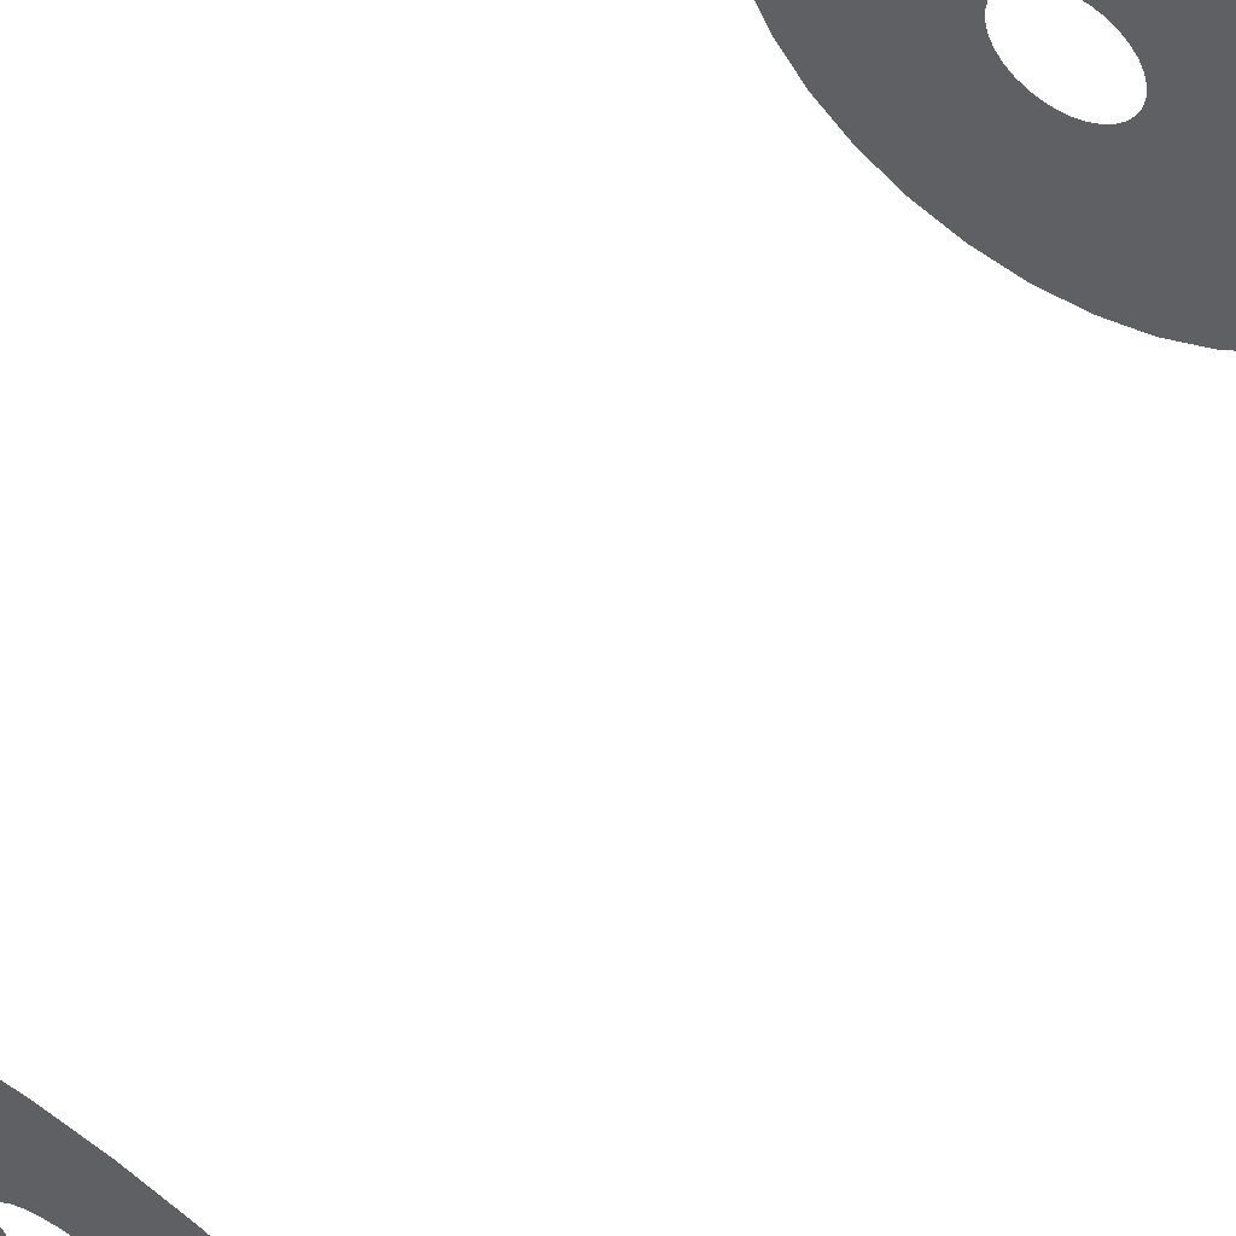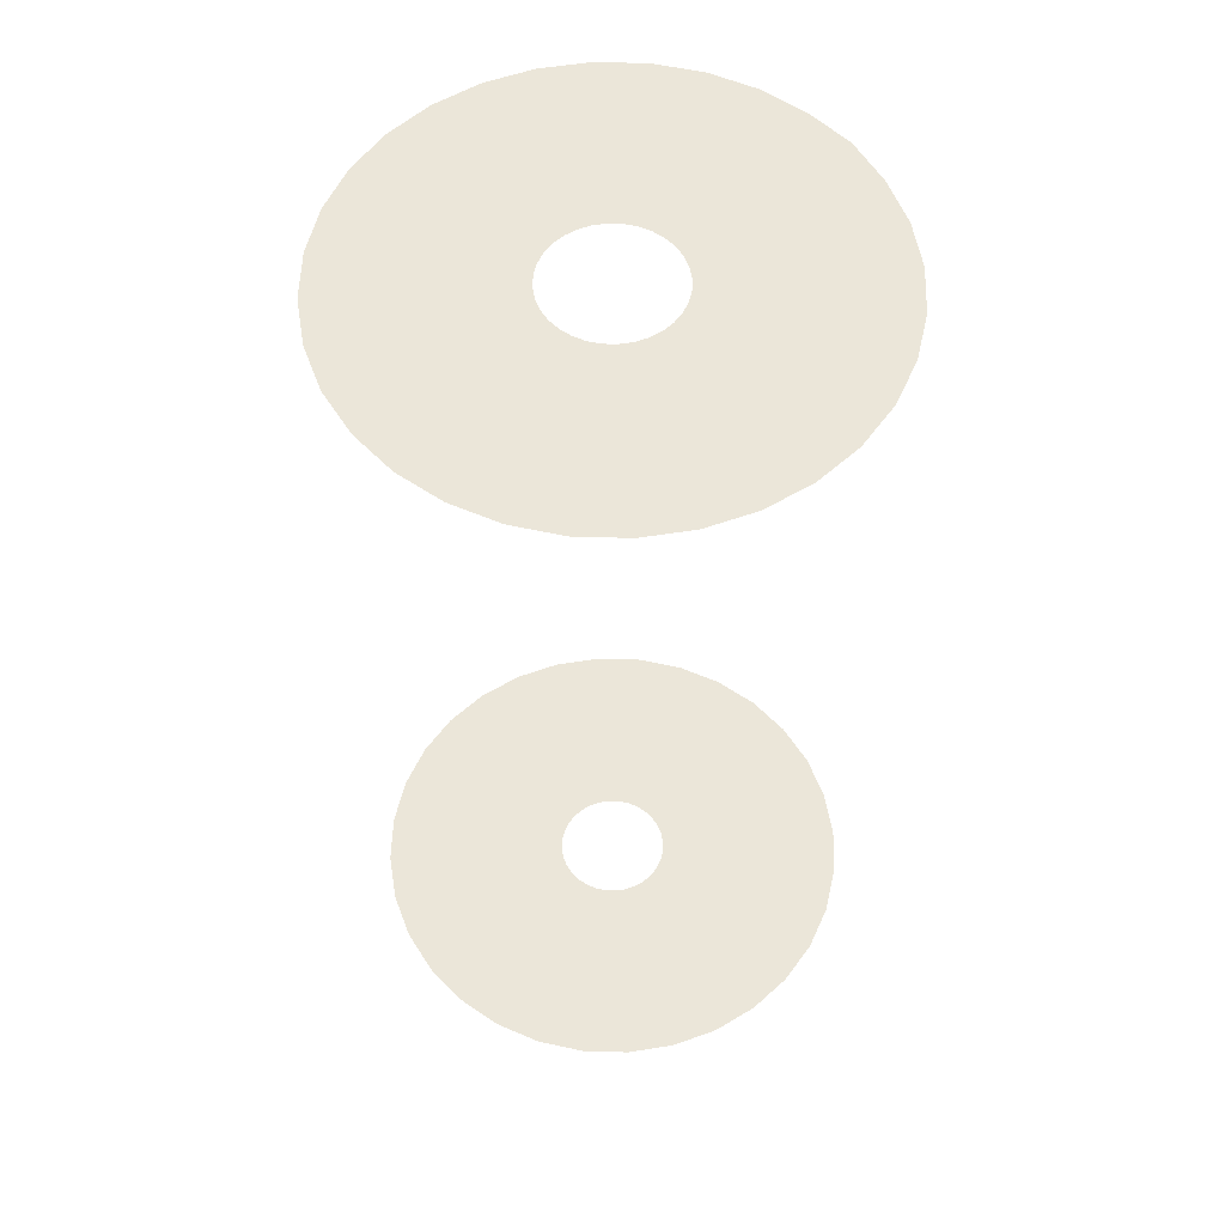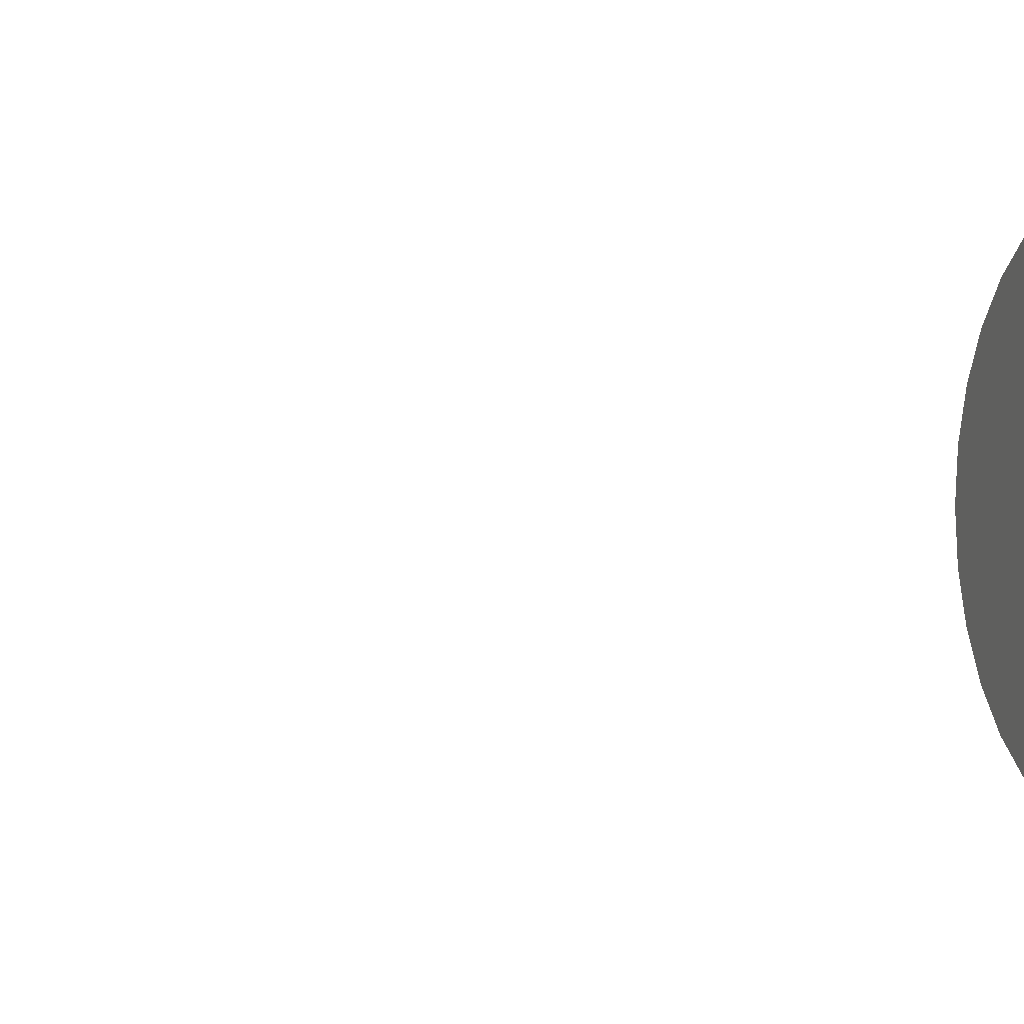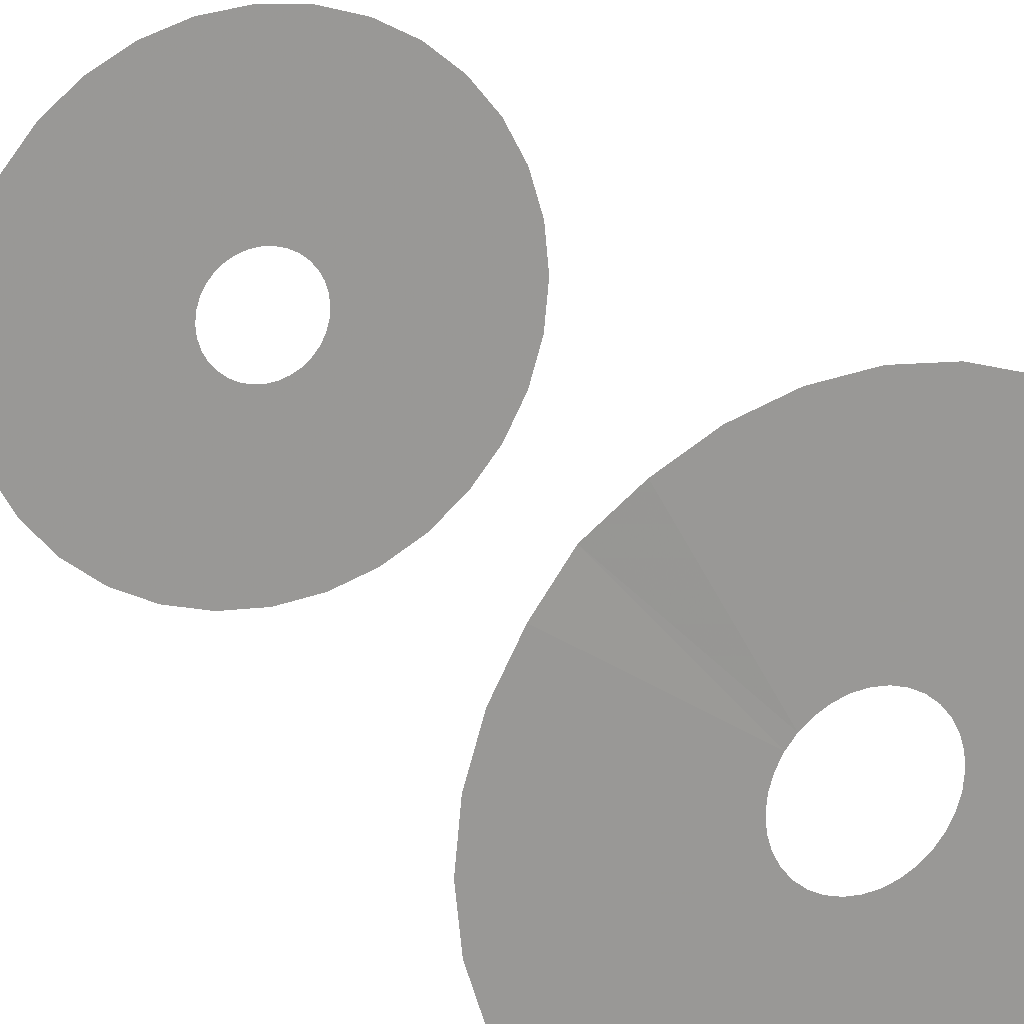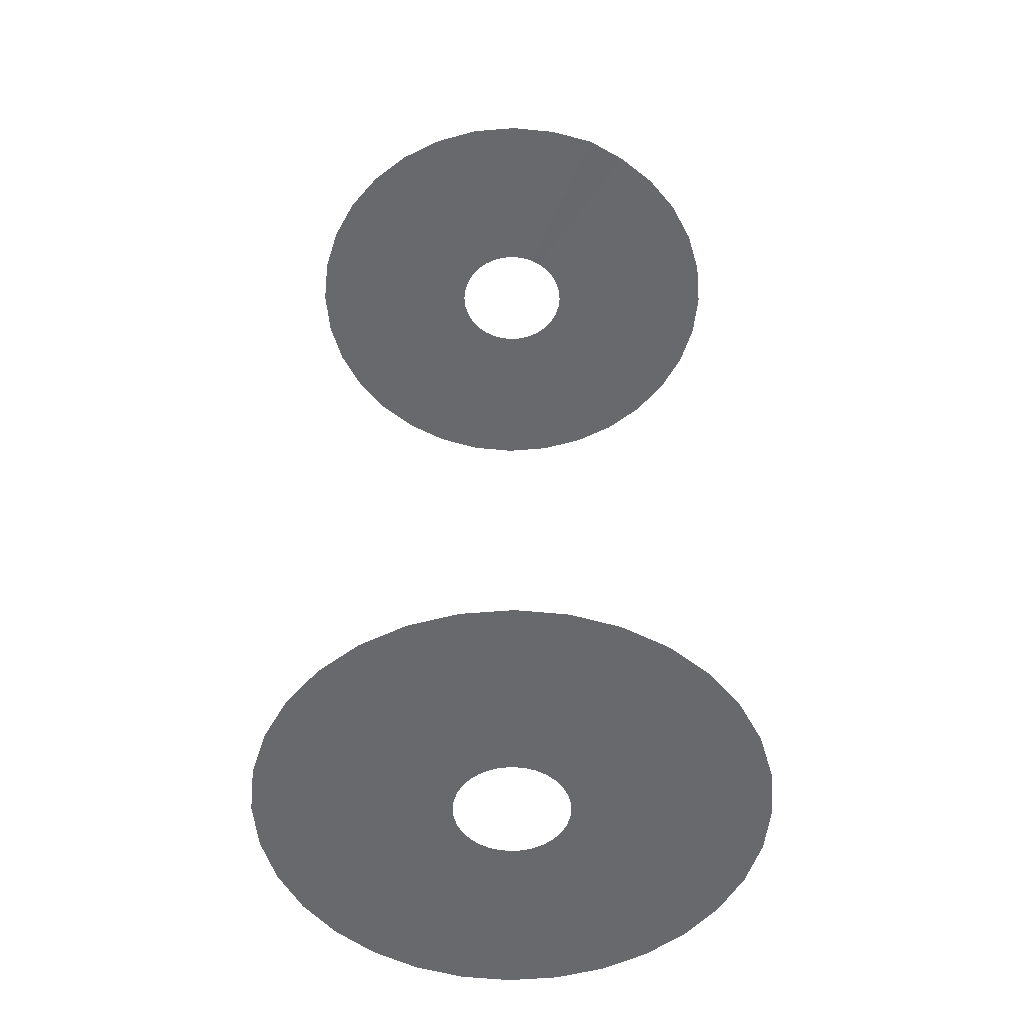
<metadata>
{"format":"obj","ext":"obj","renderer":"f3d","projection":"perspective","resolution":1024,"background":"white","views":[{"elev":61.3,"azim":34.8,"up":"+Y"},{"elev":56.3,"azim":97.4,"up":"+Z"},{"elev":0.7,"azim":68.9,"up":"+Y"},{"elev":21.2,"azim":-24.6,"up":"+Y"},{"elev":-52.8,"azim":-158.0,"up":"+Z"}]}
</metadata>
<code>
o model_1
v 0.1237 0.1852 0.3911
v 0.0852 0.2057 0.3911
v 0.02172 0.05245 0.3911
v 0.03155 0.04721 0.3911
v 0.1575 -0.1575 0.3911
v 0.1852 -0.1237 0.3911
v 0.04721 -0.03155 0.3911
v 0.04015 -0.04015 0.3911
v -0.1852 -0.1237 0.3911
v -0.1575 -0.1575 0.3911
v -0.04015 -0.04015 0.3911
v -0.04721 -0.03155 0.3911
v -0.0852 0.2057 0.3911
v -0.1237 0.1852 0.3911
v -0.03155 0.04721 0.3911
v -0.02172 0.05245 0.3911
v 0.2227 0 0.3911
v 0.2184 0.04344 0.3911
v 0.05571 0.01107 0.3911
v 0.05677 0 0.3911
v -0.04344 -0.2184 0.3911
v -0 -0.2227 0.3911
v -0 -0.05677 0.3911
v -0.01107 -0.05571 0.3911
v -0.2057 0.0852 0.3911
v -0.2184 0.04344 0.3911
v -0.05571 0.01107 0.3911
v -0.05245 0.02172 0.3911
v 0.1575 0.1575 0.3911
v 0.04015 0.04015 0.3911
v 0.1237 -0.1852 0.3911
v 0.03155 -0.04721 0.3911
v -0.2057 -0.0852 0.3911
v -0.05245 -0.02172 0.3911
v -0.04344 0.2184 0.3911
v -0.01107 0.05571 0.3911
v 0.2184 -0.04344 0.3911
v 0.05571 -0.01107 0.3911
v -0.0852 -0.2057 0.3911
v -0.02172 -0.05245 0.3911
v -0.1852 0.1237 0.3911
v -0.04721 0.03155 0.3911
v 0.1852 0.1237 0.3911
v 0.04721 0.03155 0.3911
v 0.0852 -0.2057 0.3911
v 0.02172 -0.05245 0.3911
v -0.2184 -0.04344 0.3911
v -0.05571 -0.01107 0.3911
v 0.04169 0.2186 0.3911
v 0 0.2227 0.3911
v 0 0.05677 0.3911
v 0.01062 0.05574 0.3911
v 0.01062 0.05574 0.3911
v 0.2057 -0.0852 0.3911
v 0.05245 -0.02172 0.3911
v -0.1237 -0.1852 0.3911
v -0.03155 -0.04721 0.3911
v -0.1593 0.1582 0.3903
v -0.04015 0.04015 0.3911
v 0.2057 0.0852 0.3911
v 0.05245 0.02172 0.3911
v 0.04344 -0.2184 0.3911
v 0.01107 -0.05571 0.3911
v -0.2227 0 0.3911
v -0.05677 0 0.3911
v 0.04344 0.2184 0.3911
v 0.04344 0.2184 0.3911
v 0.01107 0.05571 0.3911
v 0.01107 0.05571 0.3911
v 0 0.2227 -0.451
v 0.04169 0.2186 -0.451
v 0.04344 0.2184 -0.451
v 0.0852 0.2057 -0.451
v 0.1237 0.1852 -0.451
v 0.1575 0.1575 -0.451
v 0.1852 0.1237 -0.451
v 0.2057 0.0852 -0.451
v 0.2184 0.04344 -0.451
v 0.2227 -0 -0.451
v 0.05084 -0 -0.451
v 0.04985 0.009901 -0.451
v 0.04697 0.01946 -0.451
v 0.04228 0.02823 -0.451
v 0.03594 0.03594 -0.451
v 0.02823 0.04228 -0.451
v 0.01946 0.04697 -0.451
v 0.009901 0.04985 -0.451
v 0 0.05084 -0.451
v -0.009901 0.04985 -0.451
v -0.01946 0.04697 -0.451
v -0.02823 0.04228 -0.451
v -0.03594 0.03594 -0.451
v -0.04228 0.02823 -0.451
v -0.04697 0.01946 -0.451
v -0.04985 0.009901 -0.451
v -0.05084 0 -0.451
v -0.2227 0 -0.451
v -0.2184 0.04344 -0.451
v -0.2057 0.0852 -0.451
v -0.1852 0.1237 -0.451
v -0.1575 0.1575 -0.451
v -0.1237 0.1852 -0.451
v -0.0852 0.2057 -0.451
v -0.04344 0.2184 -0.451
v -0.04985 -0.009901 -0.451
v -0.04697 -0.01946 -0.451
v -0.04228 -0.02823 -0.451
v -0.03594 -0.03594 -0.451
v -0.02823 -0.04228 -0.451
v -0.01946 -0.04697 -0.451
v -0.009901 -0.04985 -0.451
v -0 -0.05084 -0.451
v 0.009901 -0.04985 -0.451
v 0.01946 -0.04697 -0.451
v 0.02823 -0.04228 -0.451
v 0.03594 -0.03594 -0.451
v 0.04228 -0.02823 -0.451
v 0.04697 -0.01946 -0.451
v 0.04985 -0.009901 -0.451
v 0.2184 -0.04344 -0.451
v 0.2057 -0.0852 -0.451
v 0.1852 -0.1237 -0.451
v 0.1575 -0.1575 -0.451
v 0.1237 -0.1852 -0.451
v 0.0852 -0.2057 -0.451
v 0.04344 -0.2184 -0.451
v -0 -0.2227 -0.451
v -0.04344 -0.2184 -0.451
v -0.0852 -0.2057 -0.451
v -0.1237 -0.1852 -0.451
v -0.1575 -0.1575 -0.451
v -0.1852 -0.1237 -0.451
v -0.2057 -0.0852 -0.451
v -0.2184 -0.04344 -0.451
f 1 2 3
f 1 3 4
f 5 6 7
f 5 7 8
f 9 10 11
f 9 11 12
f 13 15 16
f 17 18 19
f 17 19 20
f 21 22 23
f 21 23 24
f 25 26 27
f 25 27 28
f 29 1 4
f 29 4 30
f 31 5 8
f 31 8 32
f 33 9 12
f 33 12 34
f 35 13 16
f 35 16 36
f 37 17 20
f 37 20 38
f 39 21 24
f 39 24 40
f 43 29 30
f 43 30 44
f 45 31 32
f 45 32 46
f 47 33 34
f 47 34 48
f 49 50 51
f 49 51 52
f 50 35 36
f 50 36 51
f 54 37 38
f 54 38 55
f 56 39 40
f 56 40 57
f 60 43 44
f 60 44 61
f 62 45 46
f 62 46 63
f 64 47 48
f 64 48 65
f 2 66 68
f 2 68 3
f 6 54 55
f 6 55 7
f 10 56 57
f 10 57 11
f 18 60 61
f 18 61 19
f 22 62 63
f 22 63 23
f 26 64 65
f 26 65 27
f 66 49 52
f 67 53 69
f 98 96 97
f 96 98 99
f 96 99 100
f 96 100 101
f 96 101 102
f 96 102 103
f 96 103 104
f 96 104 95
f 95 104 94
f 94 104 93
f 93 104 70
f 93 70 92
f 92 70 91
f 91 70 90
f 90 70 89
f 89 70 88
f 88 70 71
f 88 71 87
f 87 71 86
f 86 71 85
f 85 71 84
f 84 71 83
f 83 71 72
f 83 72 82
f 82 72 73
f 82 73 81
f 81 73 80
f 80 73 79
f 79 73 74
f 79 74 75
f 79 75 76
f 79 76 77
f 79 77 78
f 96 134 97
f 134 96 133
f 133 96 132
f 132 96 131
f 131 96 130
f 130 96 129
f 129 96 128
f 128 96 105
f 128 105 106
f 128 106 107
f 128 107 127
f 127 107 108
f 127 108 109
f 127 109 110
f 127 110 111
f 127 111 112
f 127 112 113
f 127 113 126
f 126 113 114
f 126 114 115
f 126 115 116
f 126 116 117
f 126 117 118
f 126 118 125
f 125 118 119
f 125 119 80
f 125 80 79
f 125 79 124
f 124 79 123
f 123 79 122
f 122 79 121
f 121 79 120
f 13 14 15
f 41 25 28
f 41 28 42
f 58 41 42
f 58 42 59
f 14 58 59
f 14 59 15

</code>
